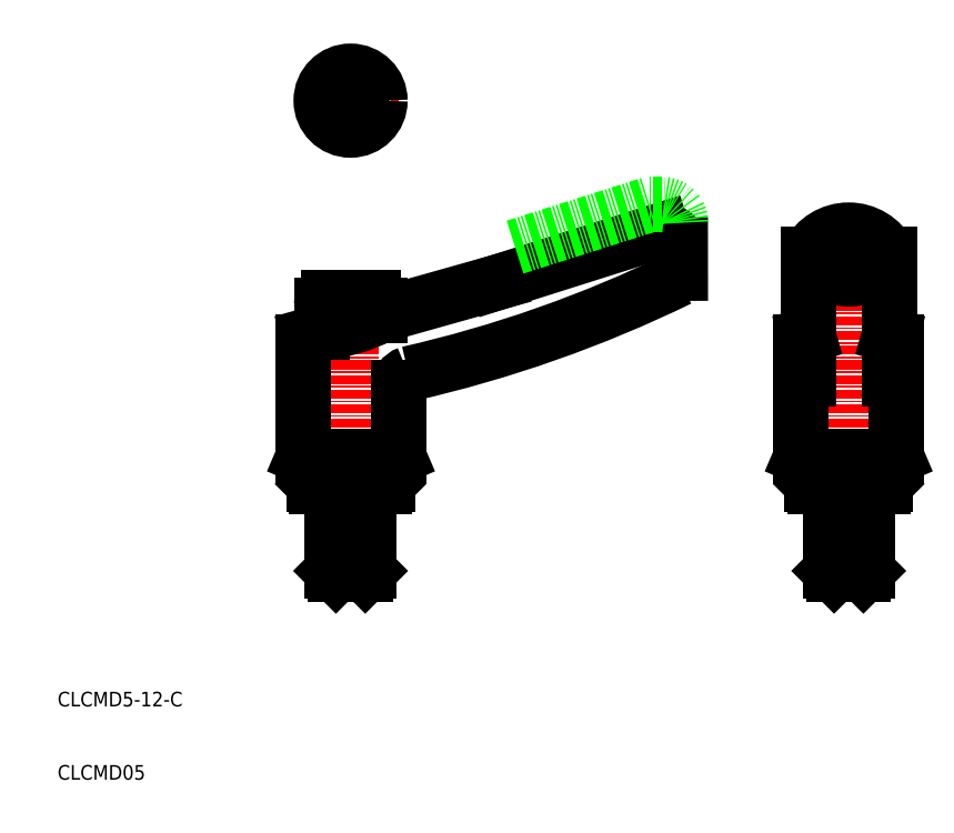
<metadata>
{"format":"dxf","ext":"dxf","renderer":"ezdxf+matplotlib","layout":"modelspace","background":"white","min_lineweight":24,"dpi":150}
</metadata>
<code>
0
SECTION
2
ENTITIES
0
ARC
8
0
10
19.91
20
232.4
30
0
40
171.3
50
282.8
51
295.9
0
LINE
8
0
10
70.06
20
77.89
30
0
11
92.51
21
85
31
0
0
LINE
8
CENTER
10
50
20
50
30
0
11
50
21
78.99
31
0
0
LINE
8
0
10
43.56
20
69.67
30
0
11
43.56
21
54.09
31
0
0
LINE
8
0
10
56.56
20
54.09
30
0
11
56.56
21
63.51
31
0
0
TEXT
8
0
10
10
20
10
30
0
40
2
1
CLCMD05
0
TEXT
8
0
10
10
20
20
30
0
40
2
1
CLCMD5-12-C
0
LINE
8
0
10
45.37
20
50
30
0
11
47.5
21
50
31
0
0
LINE
8
0
10
45
20
50.37
30
0
11
55
21
50.37
31
0
0
LINE
8
0
10
43.56
20
54.09
30
0
11
56.56
21
54.09
31
0
0
LINE
8
0
10
45
20
54
30
0
11
55
21
54
31
0
0
LINE
8
0
10
43.76
20
54
30
0
11
45
21
54
31
0
0
LINE
8
0
10
43.56
20
54.09
30
0
11
43.76
21
54
31
0
0
LINE
8
0
10
45
20
54
30
0
11
45
21
50.37
31
0
0
LINE
8
0
10
45.37
20
50
30
0
11
45
21
50.37
31
0
0
LINE
8
0
10
48
20
48.8
30
0
11
48
21
38
31
0
0
LINE
8
0
10
52
20
48.8
30
0
11
52
21
38
31
0
0
LINE
8
CENTER
10
50
20
50
30
0
11
50
21
35
31
0
0
LINE
8
0
10
52.5
20
50
30
0
11
52.5
21
38.5
31
0
0
LINE
8
0
10
47.5
20
50
30
0
11
47.5
21
38.5
31
0
0
LINE
8
0
10
52.5
20
38.5
30
0
11
52
21
38
31
0
0
LINE
8
0
10
47.5
20
38.5
30
0
11
48
21
38
31
0
0
LINE
8
0
10
50
20
38
30
0
11
52
21
38
31
0
0
LINE
8
0
10
50
20
38
30
0
11
48
21
38
31
0
0
LINE
8
0
10
50
20
38.5
30
0
11
52.5
21
38.5
31
0
0
LINE
8
0
10
50
20
38.5
30
0
11
47.5
21
38.5
31
0
0
LINE
8
0
10
52.5
20
50
30
0
11
54.63
21
50
31
0
0
LINE
8
0
10
52.5
20
48.8
30
0
11
50
21
48.8
31
0
0
LINE
8
0
10
47.5
20
48.8
30
0
11
50
21
48.8
31
0
0
LINE
8
0
10
50
20
50
30
0
11
52.5
21
50
31
0
0
LINE
8
0
10
50
20
50
30
0
11
47.5
21
50
31
0
0
LINE
8
0
10
56.56
20
54.09
30
0
11
56.36
21
54
31
0
0
LINE
8
0
10
54.63
20
50
30
0
11
55
21
50.37
31
0
0
LINE
8
0
10
55
20
54
30
0
11
55
21
50.37
31
0
0
LINE
8
0
10
55
20
54
30
0
11
56.36
21
54
31
0
0
LINE
8
0
10
44.29
20
70.63
30
0
11
46.06
21
71.13
31
0
0
ARC
8
0
10
47.06
20
74.8
30
0
40
1
50
90
51
180
0
ARC
8
0
10
44.56
20
69.67
30
0
40
1
50
105.7
51
180
0
LINE
8
0
10
54.06
20
73.38
30
0
11
70.06
21
77.89
31
0
0
ARC
8
0
10
58.56
20
63.51
30
0
40
2
50
109.4
51
180
0
ARC
8
0
10
53.06
20
74.8
30
0
40
1
50
0
51
90
0
ARC
8
0
10
44.83
20
90.81
30
0
40
19.72
50
273.6
51
297.9
0
LINE
8
0
10
46.06
20
71.13
30
0
11
46.06
21
74.8
31
0
0
LINE
8
0
10
47.06
20
75.8
30
0
11
53.06
21
75.8
31
0
0
LINE
8
0
10
54.06
20
74.8
30
0
11
54.06
21
73.38
31
0
0
LINE
8
CENTER
10
118
20
50
30
0
11
118
21
88.1
31
0
0
LINE
8
0
10
111.5
20
69.67
30
0
11
111.5
21
54.09
31
0
0
LINE
8
0
10
124.5
20
69.67
30
0
11
124.5
21
54.09
31
0
0
LINE
8
0
10
111.5
20
54.09
30
0
11
111.7
21
54
31
0
0
LINE
8
0
10
111.5
20
54.09
30
0
11
118
21
54.09
31
0
0
LINE
8
0
10
116
20
48.8
30
0
11
116
21
38
31
0
0
LINE
8
0
10
120
20
48.8
30
0
11
120
21
38
31
0
0
LINE
8
CENTER
10
118
20
50
30
0
11
118
21
35
31
0
0
LINE
8
0
10
120.5
20
50
30
0
11
120.5
21
38.5
31
0
0
LINE
8
0
10
115.5
20
50
30
0
11
115.5
21
38.5
31
0
0
LINE
8
0
10
118
20
38
30
0
11
120
21
38
31
0
0
LINE
8
0
10
118
20
38.5
30
0
11
120.5
21
38.5
31
0
0
LINE
8
0
10
115.5
20
38.5
30
0
11
116
21
38
31
0
0
LINE
8
0
10
118
20
38
30
0
11
116
21
38
31
0
0
LINE
8
0
10
118
20
38.5
30
0
11
115.5
21
38.5
31
0
0
LINE
8
0
10
120.5
20
38.5
30
0
11
120
21
38
31
0
0
LINE
8
0
10
113
20
50.37
30
0
11
123
21
50.37
31
0
0
LINE
8
0
10
124.5
20
54.09
30
0
11
118
21
54.09
31
0
0
LINE
8
0
10
123
20
54
30
0
11
118
21
54
31
0
0
LINE
8
0
10
118
20
50
30
0
11
120.5
21
50
31
0
0
LINE
8
0
10
120.5
20
48.8
30
0
11
118
21
48.8
31
0
0
LINE
8
0
10
115.5
20
48.8
30
0
11
118
21
48.8
31
0
0
LINE
8
0
10
113
20
54
30
0
11
118
21
54
31
0
0
LINE
8
0
10
118
20
50
30
0
11
115.5
21
50
31
0
0
LINE
8
0
10
113.4
20
50
30
0
11
113
21
50.37
31
0
0
LINE
8
0
10
113
20
54
30
0
11
113
21
50.37
31
0
0
LINE
8
0
10
111.7
20
54
30
0
11
113
21
54
31
0
0
LINE
8
0
10
113.4
20
50
30
0
11
115.5
21
50
31
0
0
LINE
8
0
10
124.3
20
54
30
0
11
123
21
54
31
0
0
LINE
8
0
10
122.6
20
50
30
0
11
123
21
50.37
31
0
0
LINE
8
0
10
120.5
20
50
30
0
11
122.6
21
50
31
0
0
LINE
8
0
10
123
20
54
30
0
11
123
21
50.37
31
0
0
LINE
8
0
10
124.5
20
54.09
30
0
11
124.3
21
54
31
0
0
ARC
8
0
10
112.5
20
69.67
30
0
40
1
50
105.7
51
180
0
ARC
8
0
10
89.06
20
79.95
30
0
40
6
50
345
51
352.3
0
ARC
8
0
10
92.48
20
82.42
30
0
40
2.578
50
12.63
51
89.28
0
LINE
8
0
10
95
20
79.14
30
0
11
95
21
82.99
31
0
0
ARC
8
0
10
118
20
82.95
30
0
40
4.599
50
217
51
323
0
LINE
8
0
10
112.5
20
81.65
30
0
11
112.5
21
70.69
31
0
0
LINE
8
0
10
123.5
20
81.65
30
0
11
123.5
21
70.69
31
0
0
LINE
8
0
10
123.5
20
70.69
30
0
11
123.5
21
64.67
31
0
0
LINE
8
0
10
112.5
20
70.69
30
0
11
112.5
21
64.67
31
0
0
LINE
8
0
10
112.2
20
70.63
30
0
11
112.4
21
70.69
31
0
0
ARC
8
0
10
123.5
20
69.67
30
0
40
1
50
0
51
74.28
0
LINE
8
0
10
123.8
20
70.63
30
0
11
123.6
21
70.69
31
0
0
ARC
8
0
10
118
20
78.81
30
0
40
6.196
50
27.32
51
152.7
0
LINE
8
0
10
112.4
20
70.69
30
0
11
112.5
21
70.69
31
0
0
LINE
8
0
10
123.6
20
70.69
30
0
11
123.5
21
70.69
31
0
0
LINE
8
CENTER
10
50
20
96.19
30
0
11
50
21
109.2
31
0
0
LINE
8
CENTER
10
43.5
20
102.7
30
0
11
56.5
21
102.7
31
0
0
CIRCLE
8
0
10
50
20
102.7
30
0
40
4
0
POLYLINE
8
0
66
     1
10
0
20
0
30
0
70
     1
0
VERTEX
8
0
10
51.5
20
103.6
30
0
0
VERTEX
8
0
10
50
20
104.4
30
0
0
VERTEX
8
0
10
48.5
20
103.6
30
0
0
VERTEX
8
0
10
48.5
20
101.8
30
0
0
VERTEX
8
0
10
50
20
101
30
0
0
VERTEX
8
0
10
51.5
20
101.8
30
0
0
SEQEND
8
0
0
LINE
8
0
10
92.56
20
88.5
30
0
11
90.79
21
88.5
31
0
0
ARC
8
0
10
92.56
20
86
30
0
40
2.5
50
0
51
90
0
LINE
8
0
10
72.45
20
82.69
30
0
11
90.79
21
88.5
31
0
0
ENDSEC
0
EOF

</code>
